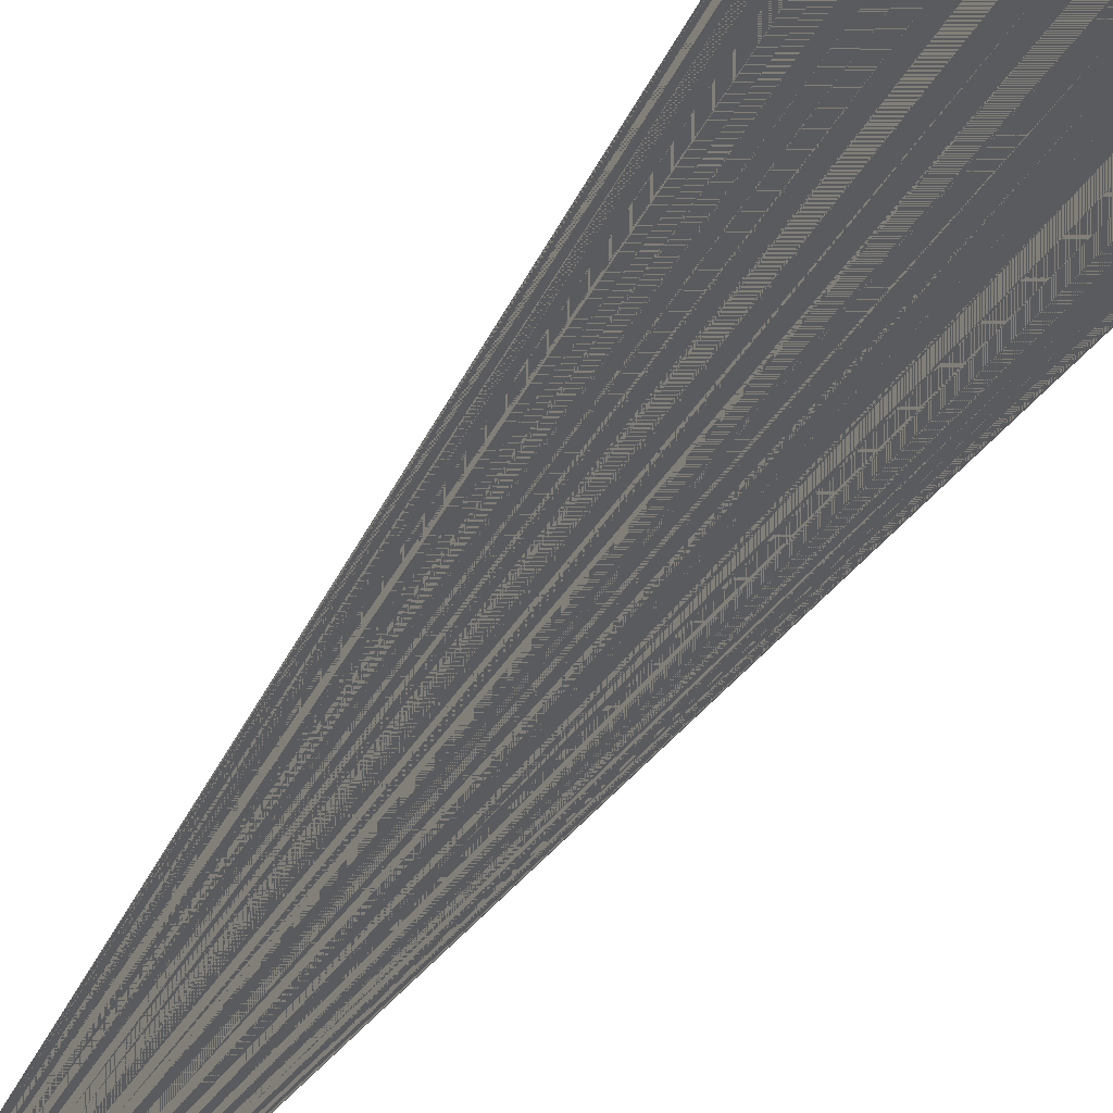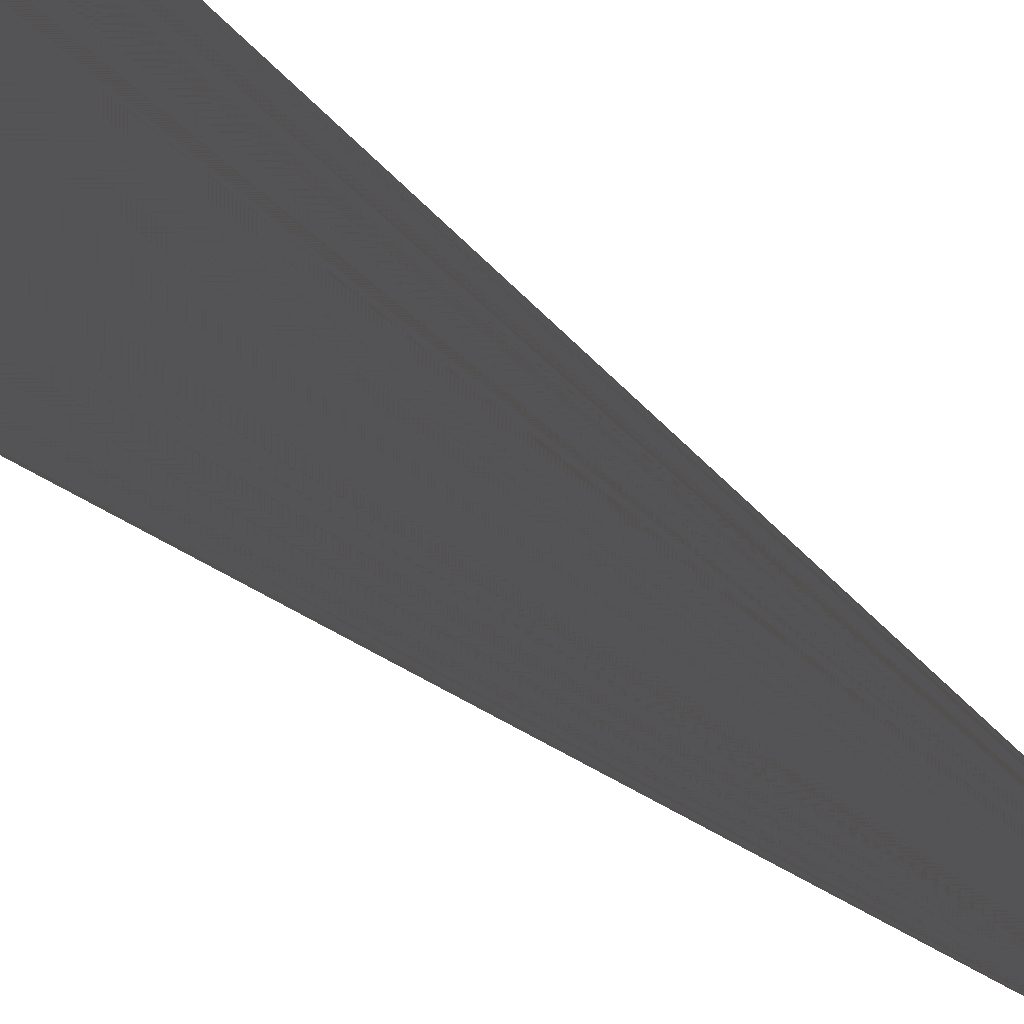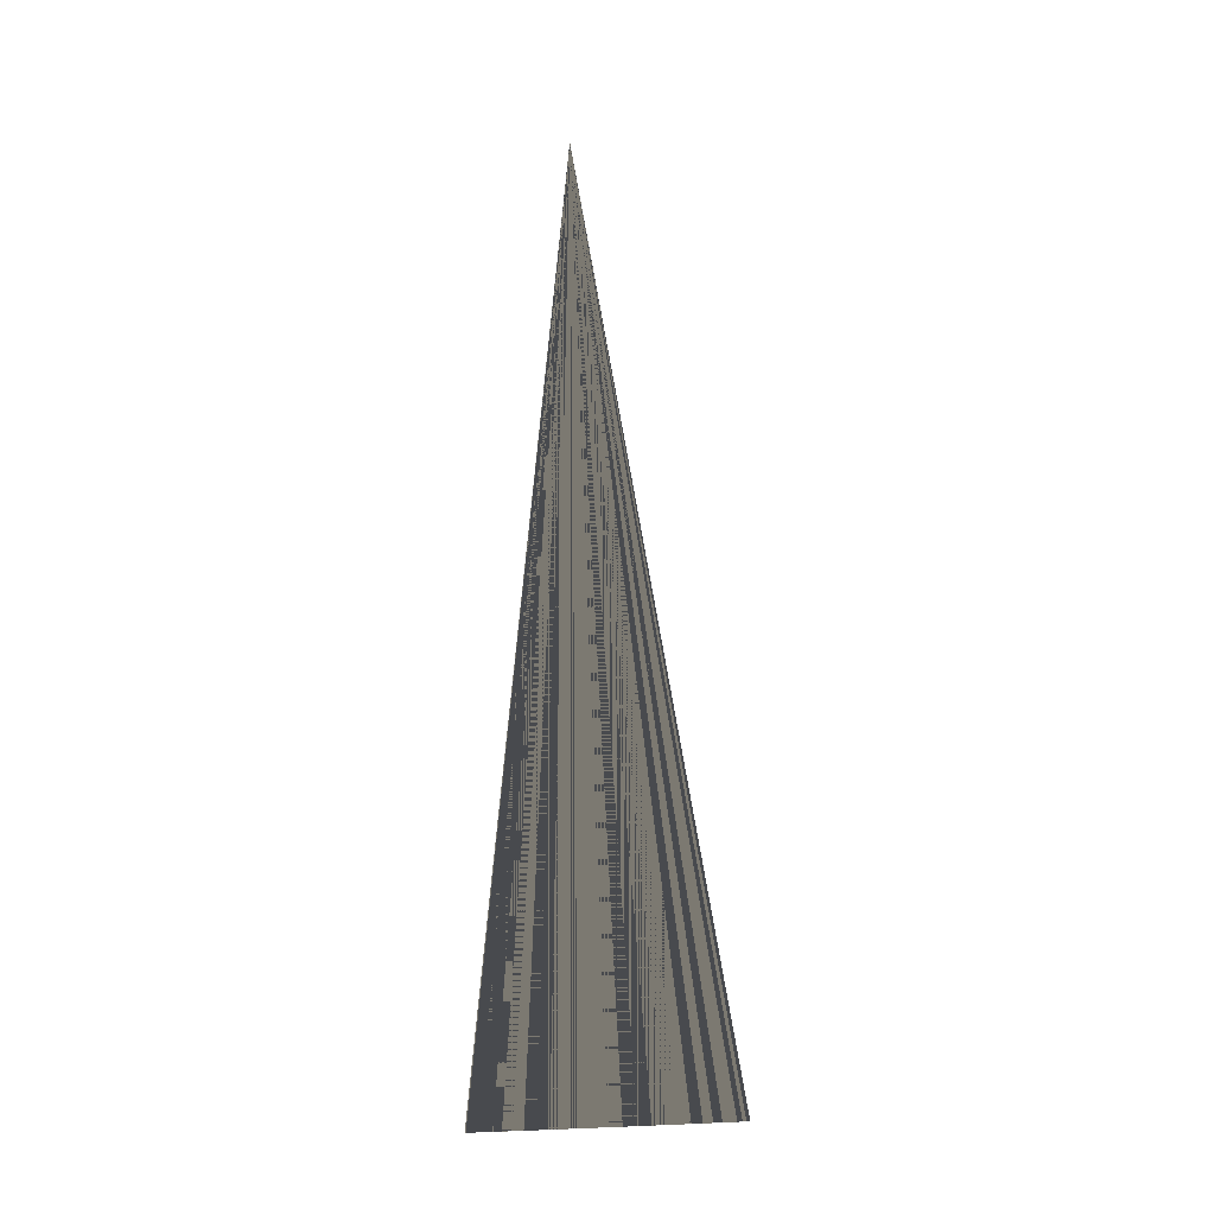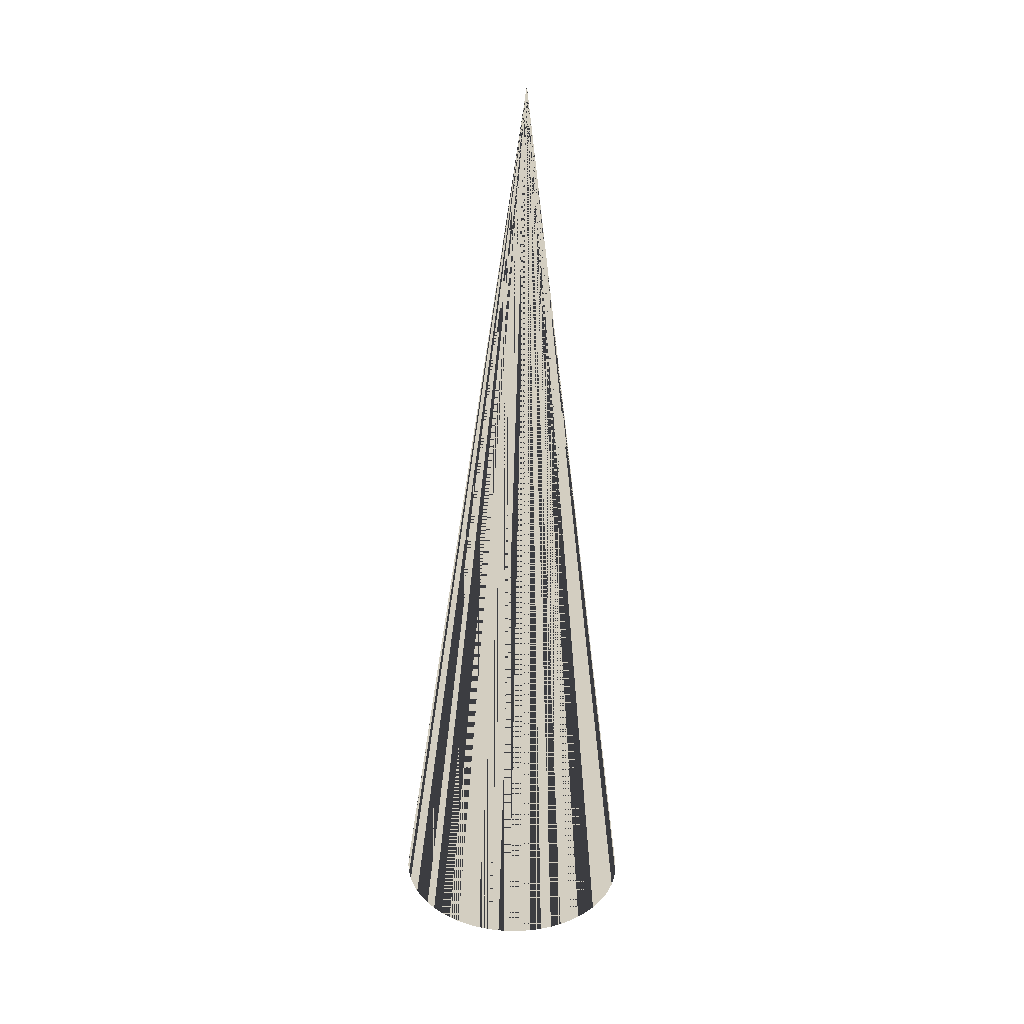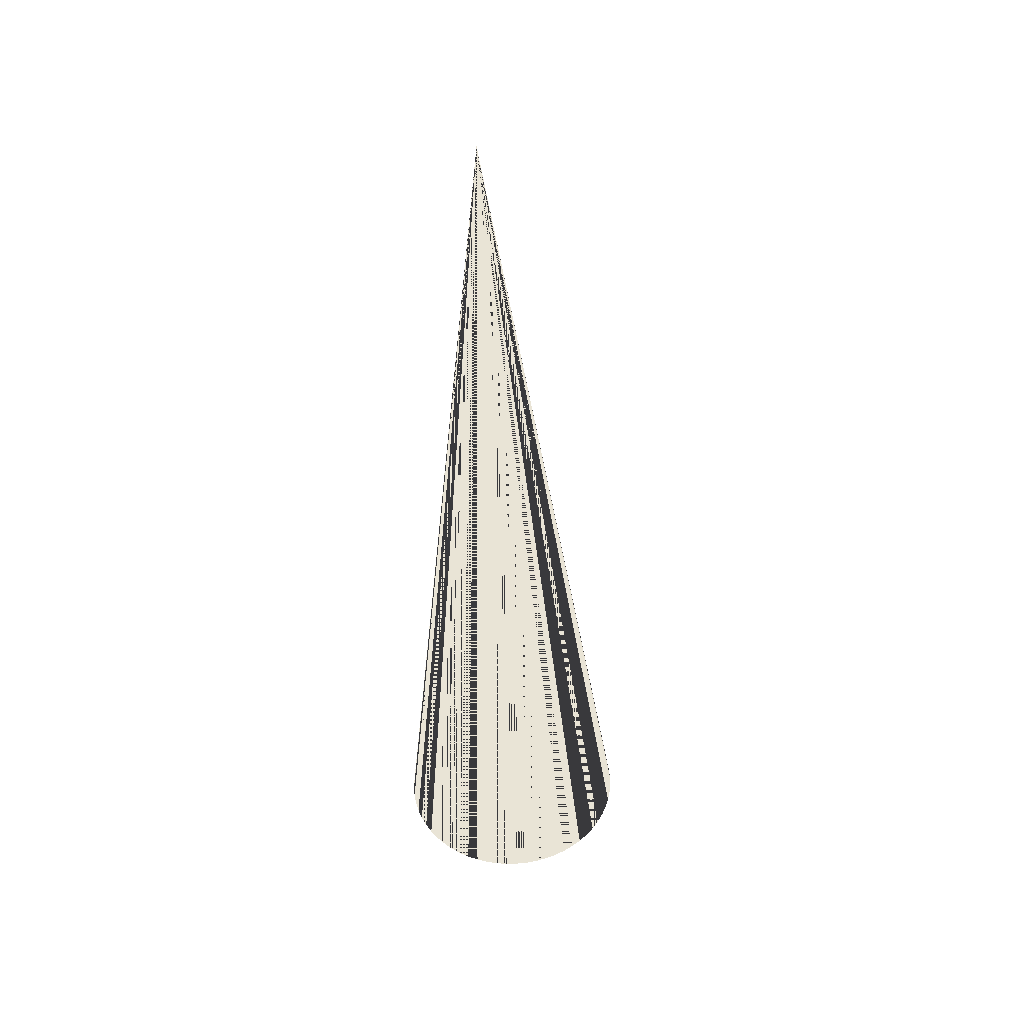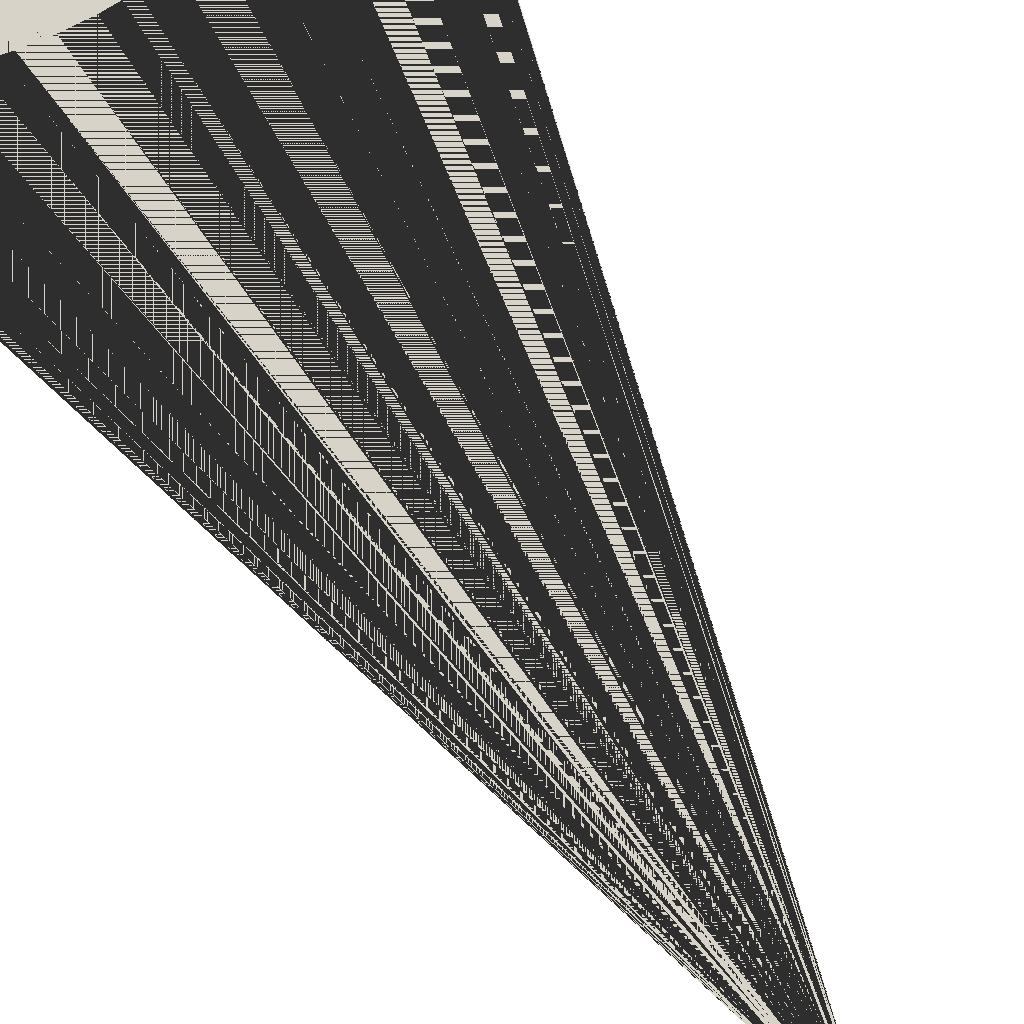
<metadata>
{"format":"obj","ext":"obj","renderer":"f3d","projection":"perspective","resolution":1024,"background":"white","views":[{"elev":72.0,"azim":39.0,"up":"+Y"},{"elev":67.8,"azim":-53.2,"up":"+Y"},{"elev":-12.8,"azim":119.1,"up":"+Z"},{"elev":25.0,"azim":-14.3,"up":"+Z"},{"elev":42.5,"azim":60.3,"up":"+Z"},{"elev":-30.5,"azim":-160.9,"up":"+Y"}]}
</metadata>
<code>
v 0 0 0
v 0 0 0
v 0 0 0
v 0 0 0
v 0 0 0
v 0 0 0
v 0 0 0
v 0 0 0
v 0 0 0
v 0 0 0
v 0 0 0
v 0 0 0
v 0 0 0
v 0 0 0
v 0 0 0
v 0 0 0
v 0 0 0
v 0 0 0
v 0 0 0
v 0 0 0
v 0 0 0
v 0 0 0
v 0 0 0
v 0 0 0
v 0 0 0
v 0 0 0
v 0 0 0
v 0 0 0
v 0 0 0
v 0 0 0
v 0 0 0
v 0 0 0
v 0 0 0
v 0 0 0
v 0 0 0
v 0 0 0
v 0 0 0
v 0 0 0
v 0 0 0
v 0 0 0
v 0 0 0
v 0 0 0
v 0 0 0
v 0 0 0
v 0 0 0
v 0 0 0
v 0 0 0
v 0 0 0
v 0 0 0
v 0 0 0
v 0 0 0
v 0 0 0
v 0 0 0
v 0 0 0
v 0 0 0
v 0 0 0
v 0 0 0
v 0 0 0
v 0 0 0
v 0 0 0
v 0 0 0
v 0 0 0
v 0 0 0
v 0 0 0
v -0.3109 0.08966 -2.249
v -0.31 0.119 -2.248
v -0.3062 0.1482 -2.246
v -0.2996 0.1768 -2.245
v -0.2902 0.2047 -2.244
v -0.2781 0.2315 -2.243
v -0.2635 0.2569 -2.242
v -0.2464 0.2809 -2.241
v -0.2271 0.303 -2.24
v -0.2057 0.3232 -2.239
v -0.1824 0.3411 -2.239
v -0.1574 0.3567 -2.238
v -0.1311 0.3698 -2.238
v -0.1036 0.3802 -2.237
v -0.07519 0.3879 -2.237
v -0.04618 0.3927 -2.237
v -0.01684 0.3947 -2.237
v 0.01256 0.3938 -2.237
v 0.04173 0.3901 -2.238
v 0.07039 0.3835 -2.238
v 0.09826 0.3741 -2.239
v 0.1251 0.3621 -2.239
v 0.1506 0.3474 -2.24
v 0.1745 0.3304 -2.241
v 0.1967 0.3111 -2.242
v 0.2168 0.2897 -2.243
v 0.2348 0.2664 -2.244
v 0.2504 0.2415 -2.245
v 0.2635 0.2152 -2.246
v 0.2739 0.1877 -2.248
v 0.2816 0.1593 -2.249
v 0.2864 0.1303 -2.25
v 0.2884 0.101 -2.251
v 0.2875 0.07166 -2.252
v 0.2838 0.04252 -2.254
v 0.2772 0.01388 -2.255
v 0.2678 -0.01397 -2.256
v 0.2557 -0.04077 -2.257
v 0.2411 -0.06625 -2.258
v 0.224 -0.09018 -2.259
v 0.2046 -0.1123 -2.26
v 0.1832 -0.1325 -2.261
v 0.1599 -0.1504 -2.261
v 0.135 -0.166 -2.262
v 0.1087 -0.1791 -2.262
v 0.08115 -0.1895 -2.263
v 0.05276 -0.1972 -2.263
v 0.02376 -0.202 -2.263
v -0.005586 -0.204 -2.263
v -0.03498 -0.2031 -2.263
v -0.06415 -0.1994 -2.262
v -0.09281 -0.1928 -2.262
v -0.1207 -0.1834 -2.261
v -0.1475 -0.1714 -2.261
v -0.173 -0.1567 -2.26
v -0.197 -0.1397 -2.259
v -0.2191 -0.1204 -2.258
v -0.2393 -0.09897 -2.257
v -0.2572 -0.0757 -2.256
v -0.2728 -0.05079 -2.255
v -0.2859 -0.02447 -2.254
v -0.2963 0.003003 -2.252
v -0.304 0.03137 -2.251
v -0.3089 0.06035 -2.25
f 1 65 66 2
f 2 66 65 1
f 2 66 67 3
f 3 67 66 2
f 3 67 68 4
f 4 68 67 3
f 4 68 69 5
f 5 69 68 4
f 5 69 70 6
f 6 70 69 5
f 6 70 71 7
f 7 71 70 6
f 7 71 72 8
f 8 72 71 7
f 8 72 73 9
f 9 73 72 8
f 9 73 74 10
f 10 74 73 9
f 10 74 75 11
f 11 75 74 10
f 11 75 76 12
f 12 76 75 11
f 12 76 77 13
f 13 77 76 12
f 13 77 78 14
f 14 78 77 13
f 14 78 79 15
f 15 79 78 14
f 15 79 80 16
f 16 80 79 15
f 16 80 81 17
f 17 81 80 16
f 17 81 82 18
f 18 82 81 17
f 18 82 83 19
f 19 83 82 18
f 19 83 84 20
f 20 84 83 19
f 20 84 85 21
f 21 85 84 20
f 21 85 86 22
f 22 86 85 21
f 22 86 87 23
f 23 87 86 22
f 23 87 88 24
f 24 88 87 23
f 24 88 89 25
f 25 89 88 24
f 25 89 90 26
f 26 90 89 25
f 26 90 91 27
f 27 91 90 26
f 27 91 92 28
f 28 92 91 27
f 28 92 93 29
f 29 93 92 28
f 29 93 94 30
f 30 94 93 29
f 30 94 95 31
f 31 95 94 30
f 31 95 96 32
f 32 96 95 31
f 32 96 97 33
f 33 97 96 32
f 33 97 98 34
f 34 98 97 33
f 34 98 99 35
f 35 99 98 34
f 35 99 100 36
f 36 100 99 35
f 36 100 101 37
f 37 101 100 36
f 37 101 102 38
f 38 102 101 37
f 38 102 103 39
f 39 103 102 38
f 39 103 104 40
f 40 104 103 39
f 40 104 105 41
f 41 105 104 40
f 41 105 106 42
f 42 106 105 41
f 42 106 107 43
f 43 107 106 42
f 43 107 108 44
f 44 108 107 43
f 44 108 109 45
f 45 109 108 44
f 45 109 110 46
f 46 110 109 45
f 46 110 111 47
f 47 111 110 46
f 47 111 112 48
f 48 112 111 47
f 48 112 113 49
f 49 113 112 48
f 49 113 114 50
f 50 114 113 49
f 50 114 115 51
f 51 115 114 50
f 51 115 116 52
f 52 116 115 51
f 52 116 117 53
f 53 117 116 52
f 53 117 118 54
f 54 118 117 53
f 54 118 119 55
f 55 119 118 54
f 55 119 120 56
f 56 120 119 55
f 56 120 121 57
f 57 121 120 56
f 57 121 122 58
f 58 122 121 57
f 58 122 123 59
f 59 123 122 58
f 59 123 124 60
f 60 124 123 59
f 60 124 125 61
f 61 125 124 60
f 61 125 126 62
f 62 126 125 61
f 62 126 127 63
f 63 127 126 62
f 63 127 128 64
f 64 128 127 63
f 64 128 65 1
f 1 65 128 64

</code>
